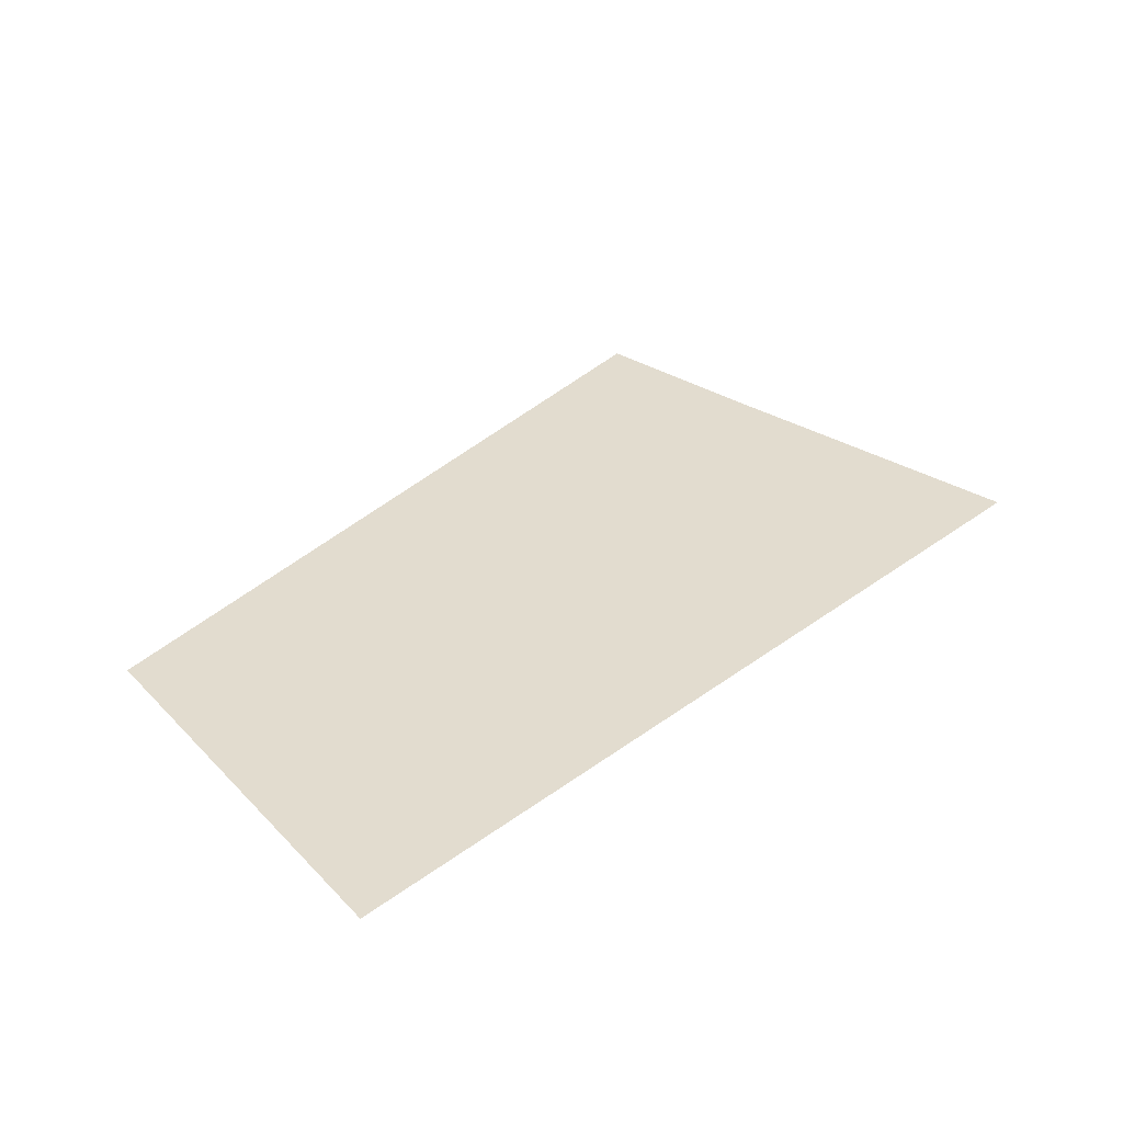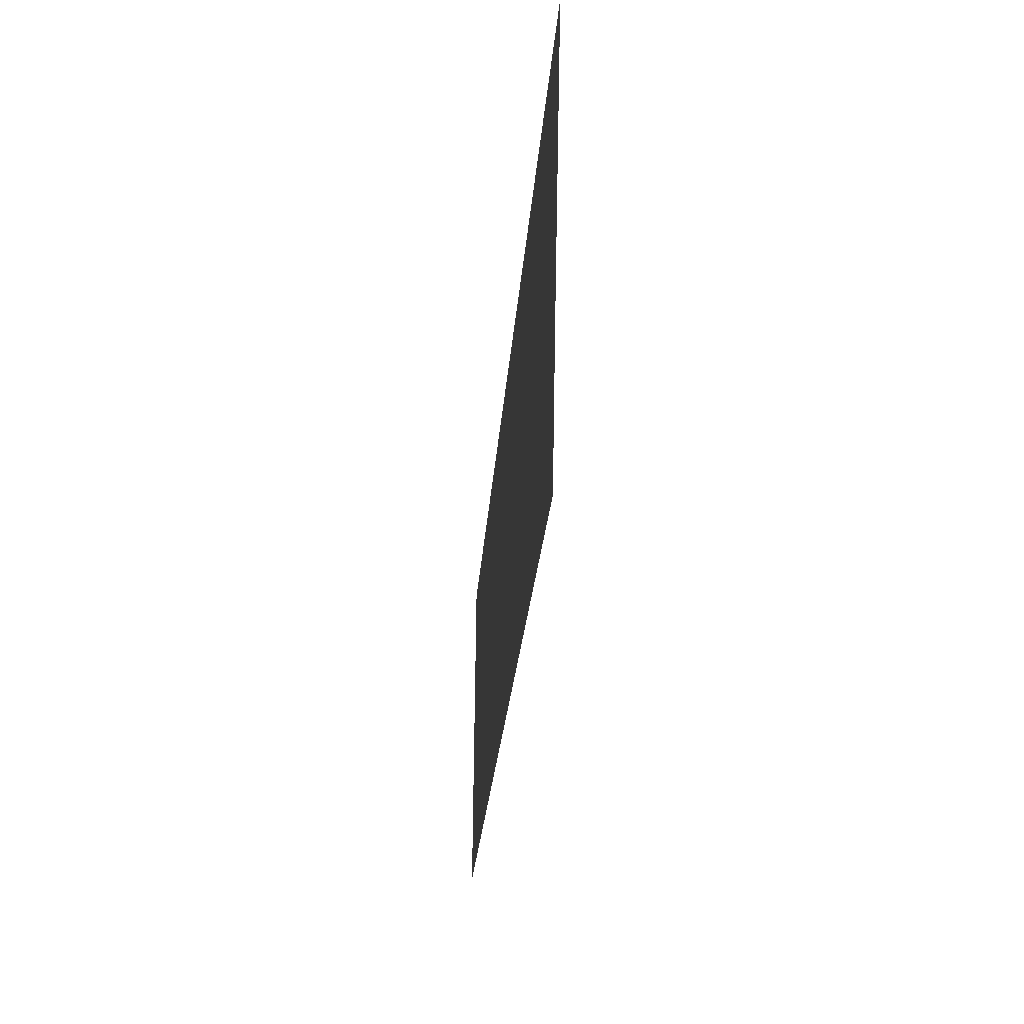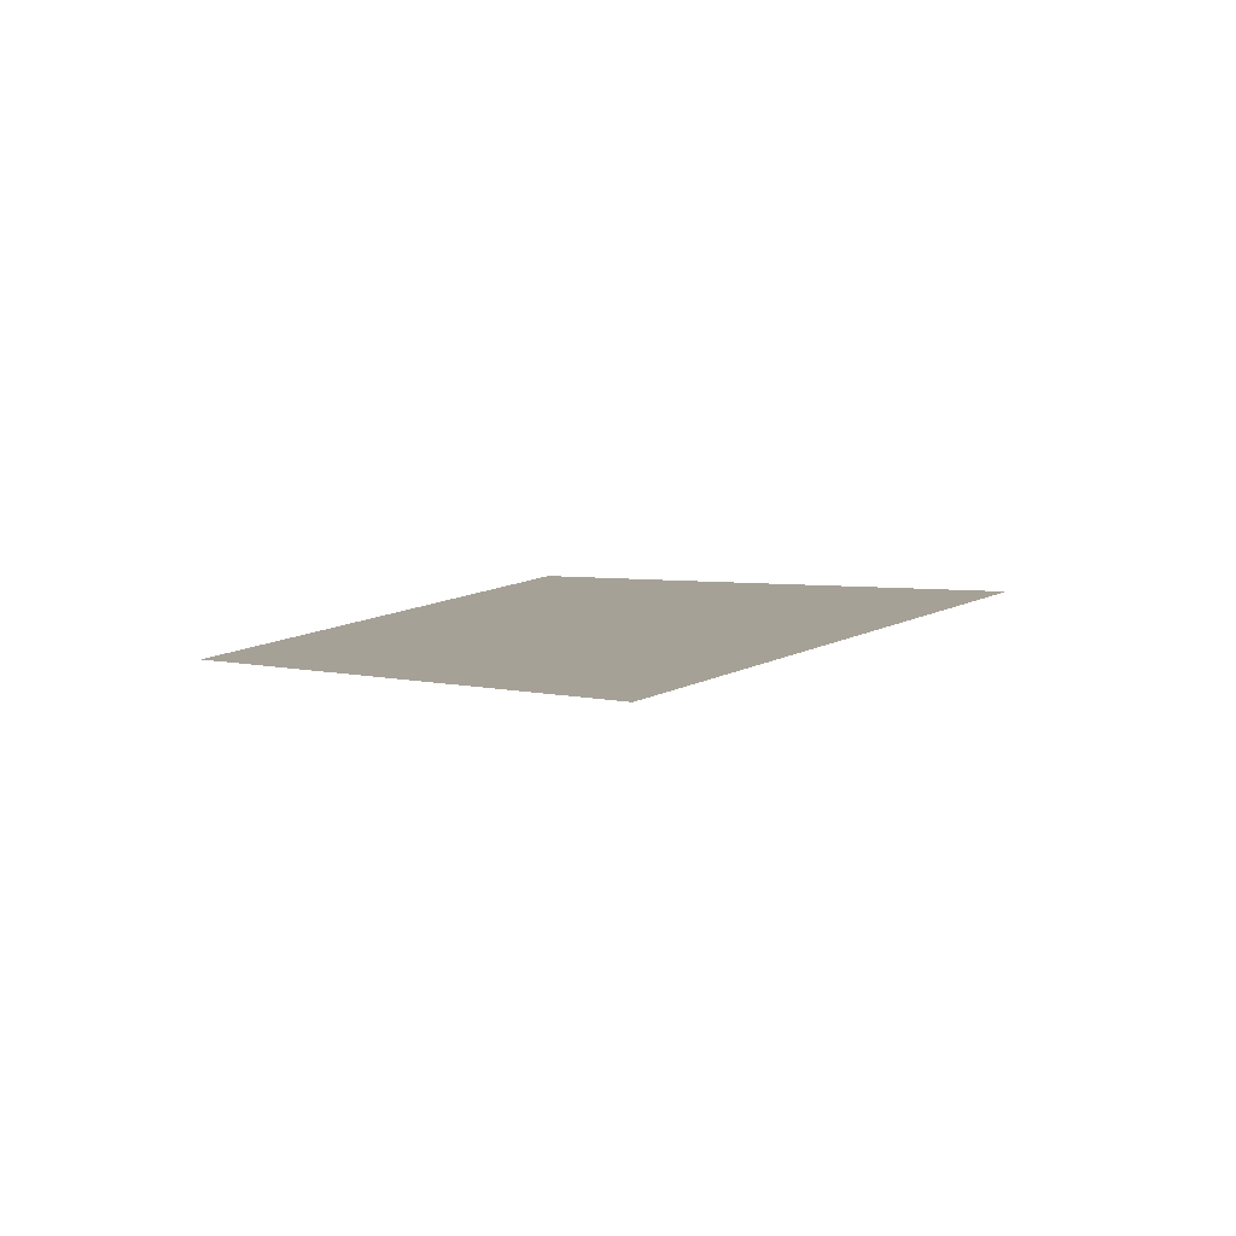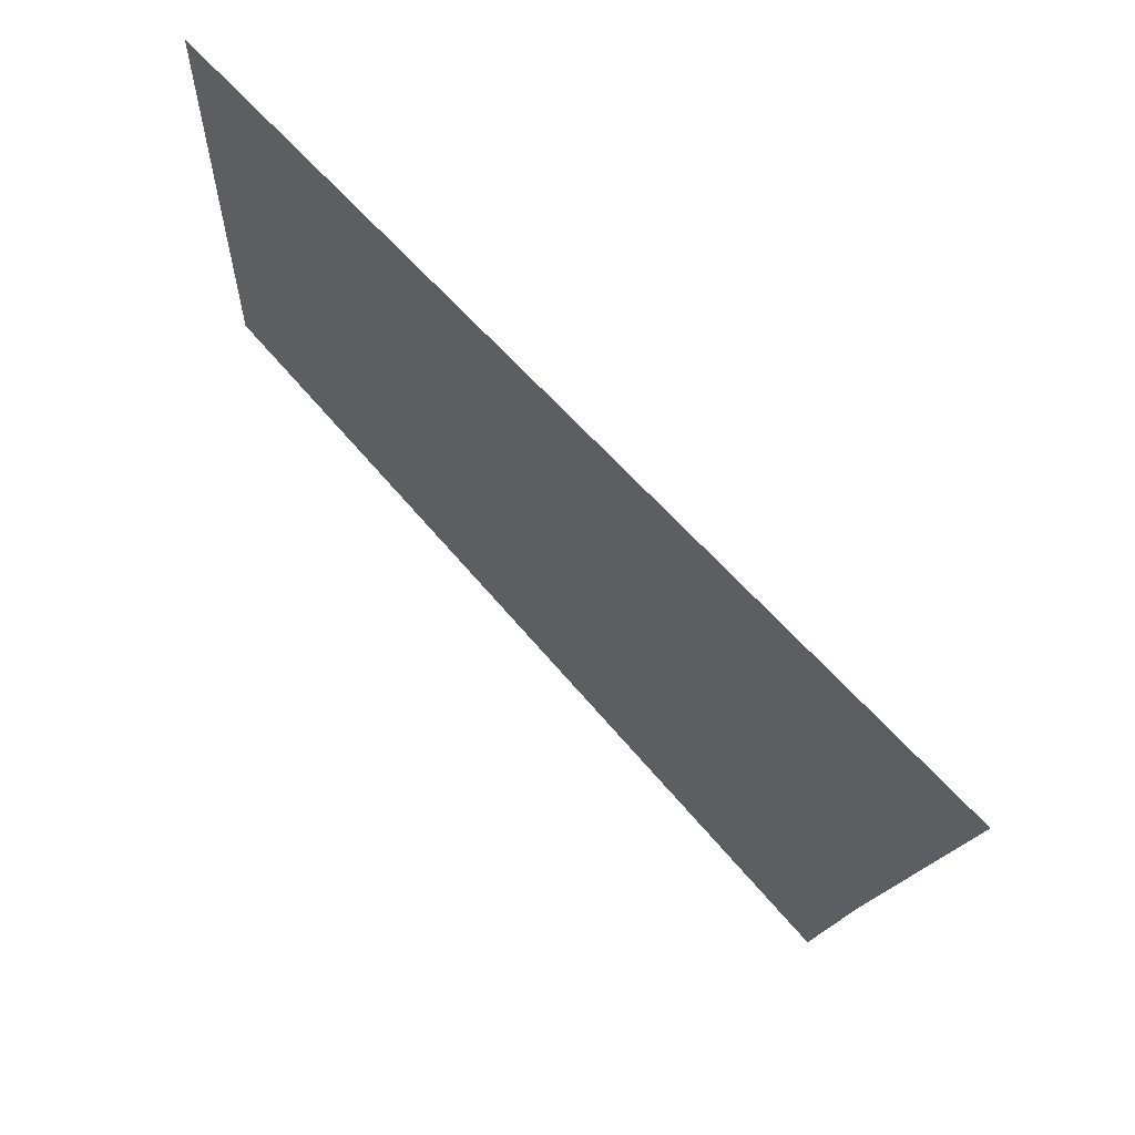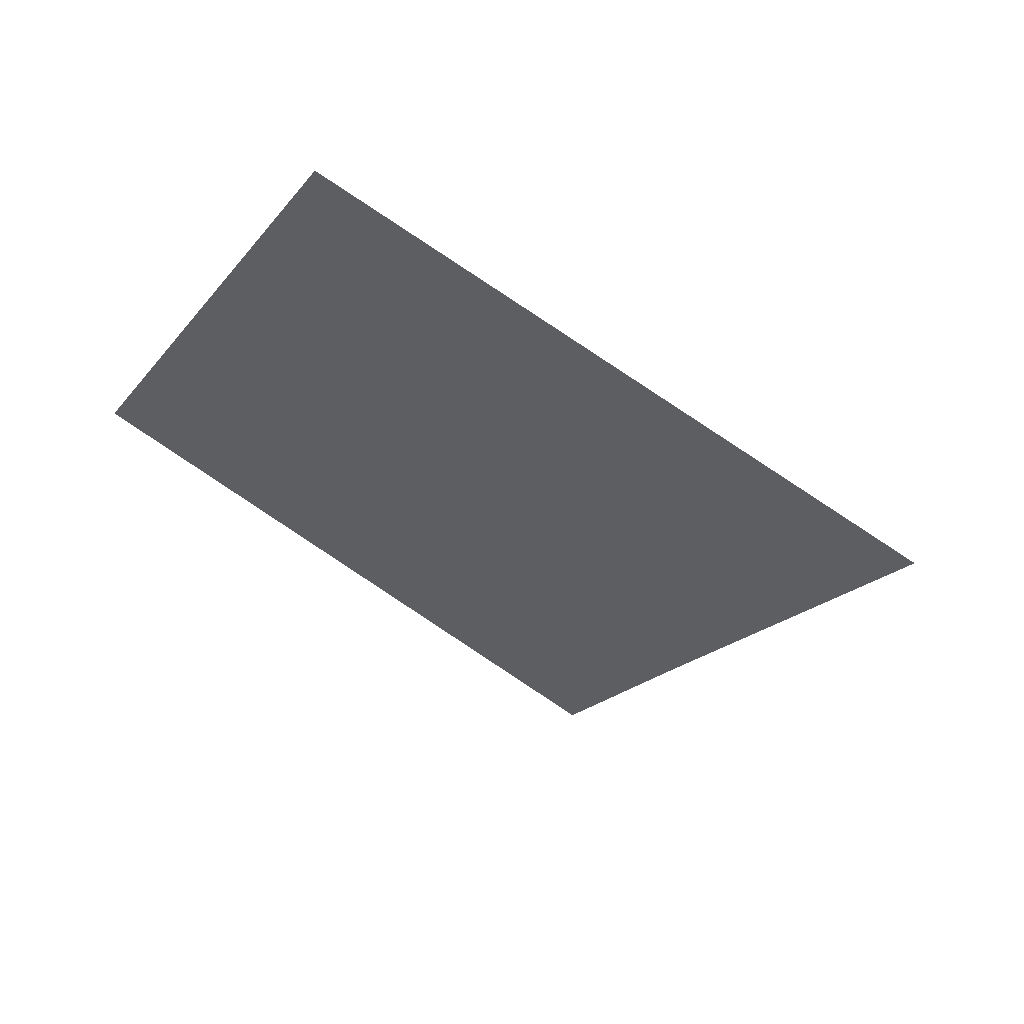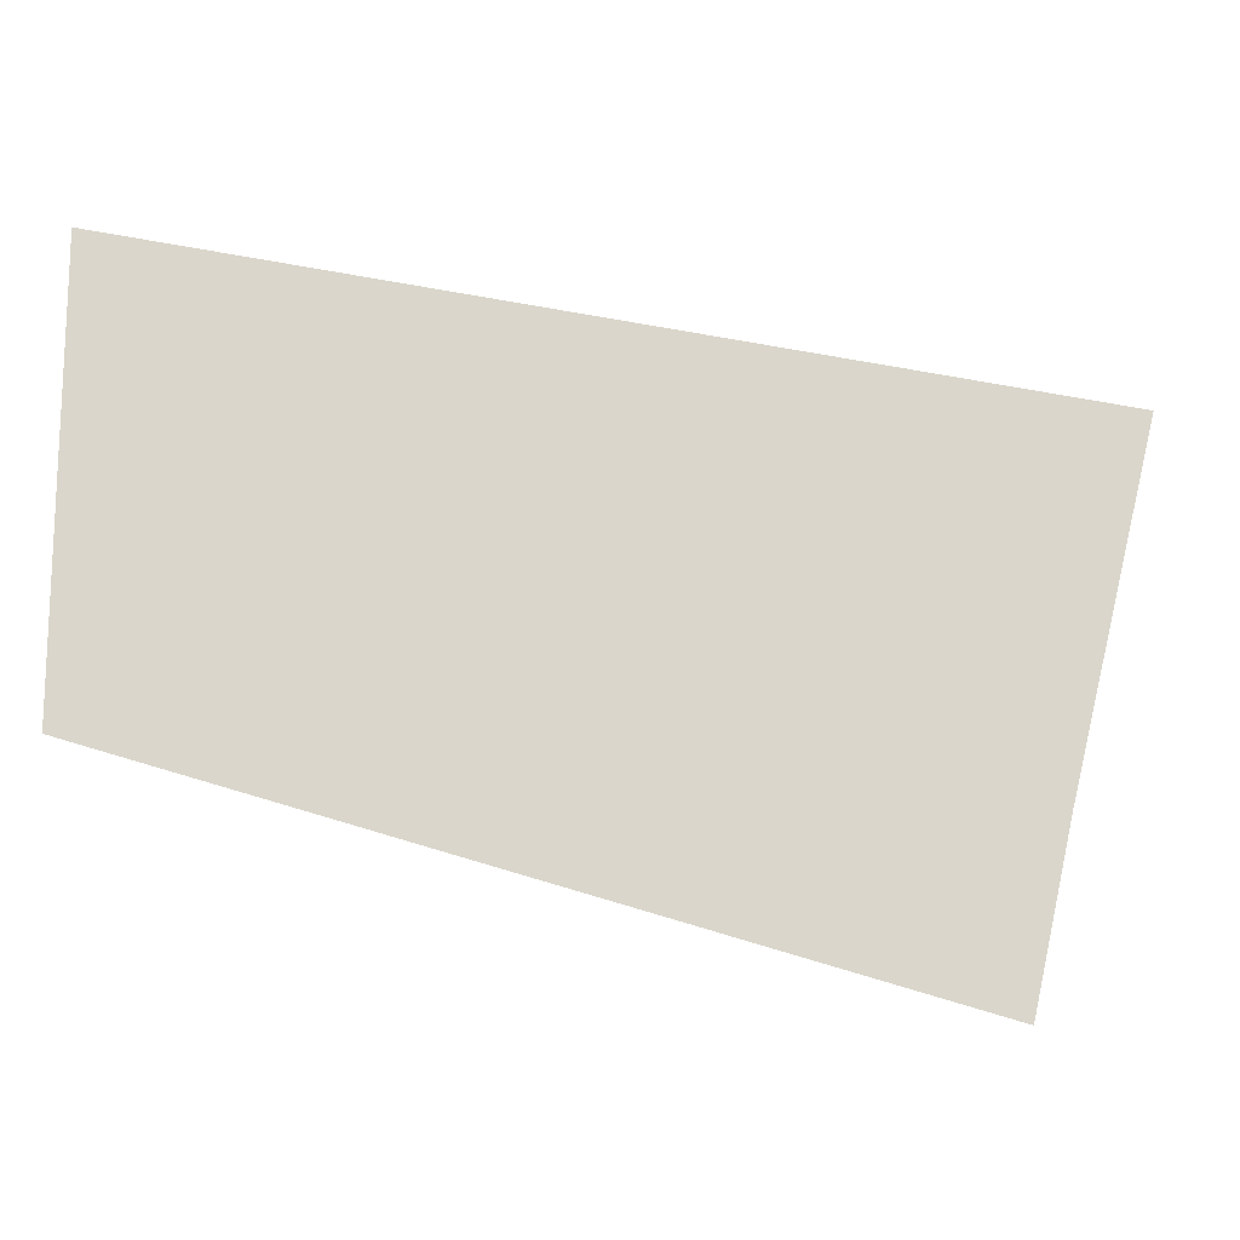
<metadata>
{"format":"obj","ext":"obj","renderer":"f3d","projection":"perspective","resolution":1024,"background":"white","views":[{"elev":34.6,"azim":143.1,"up":"+Z"},{"elev":-46.2,"azim":-95.5,"up":"+Y"},{"elev":6.2,"azim":124.3,"up":"+Z"},{"elev":62.2,"azim":-134.3,"up":"+Y"},{"elev":-37.4,"azim":144.7,"up":"+Z"},{"elev":-15.5,"azim":173.9,"up":"+Y"}]}
</metadata>
<code>
v 114.1 319.2 27.78
v 122 317.4 27.78
v 108.3 313.6 27.78
v 122 324.9 27.78
v 106.1 322.7 27.78
v 107.6 316.7 27.78
f 1 2 3
f 1 4 2
f 1 5 4
f 1 6 5
f 1 3 6

</code>
